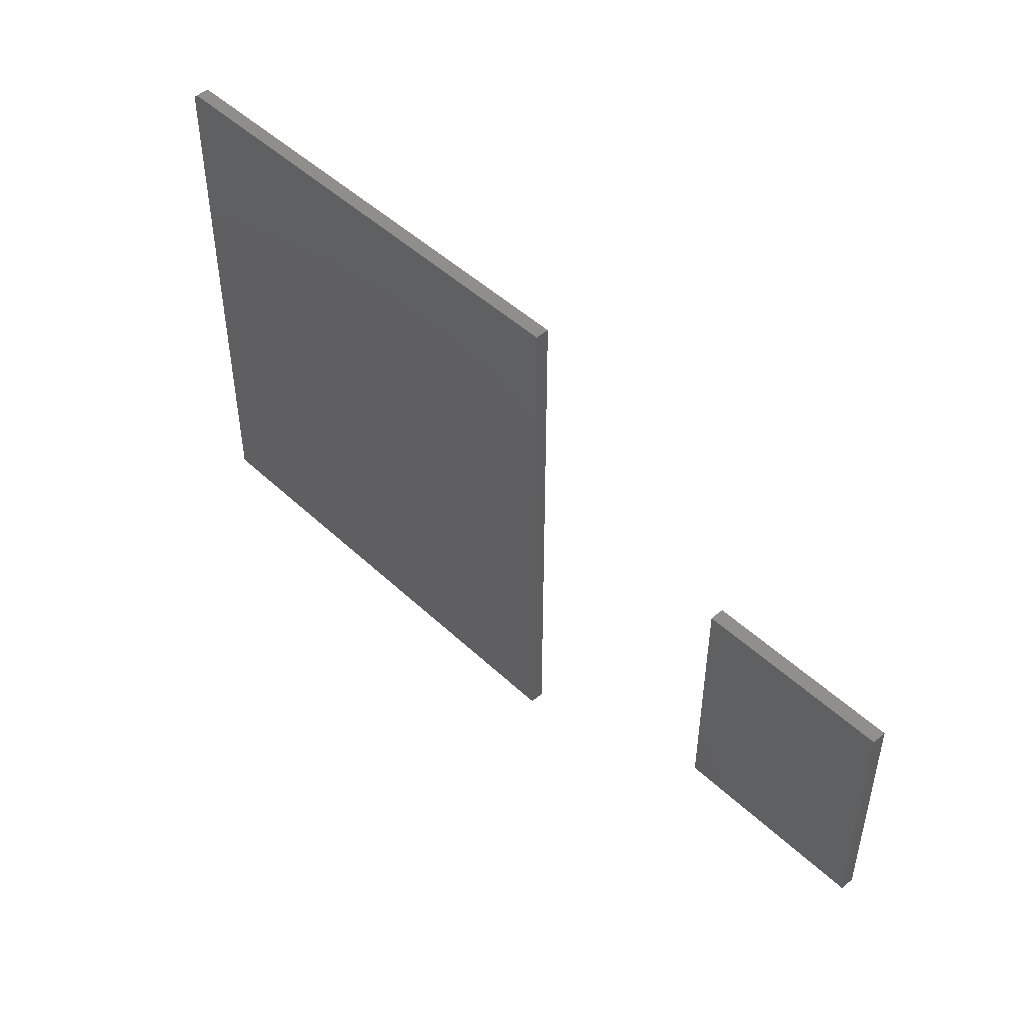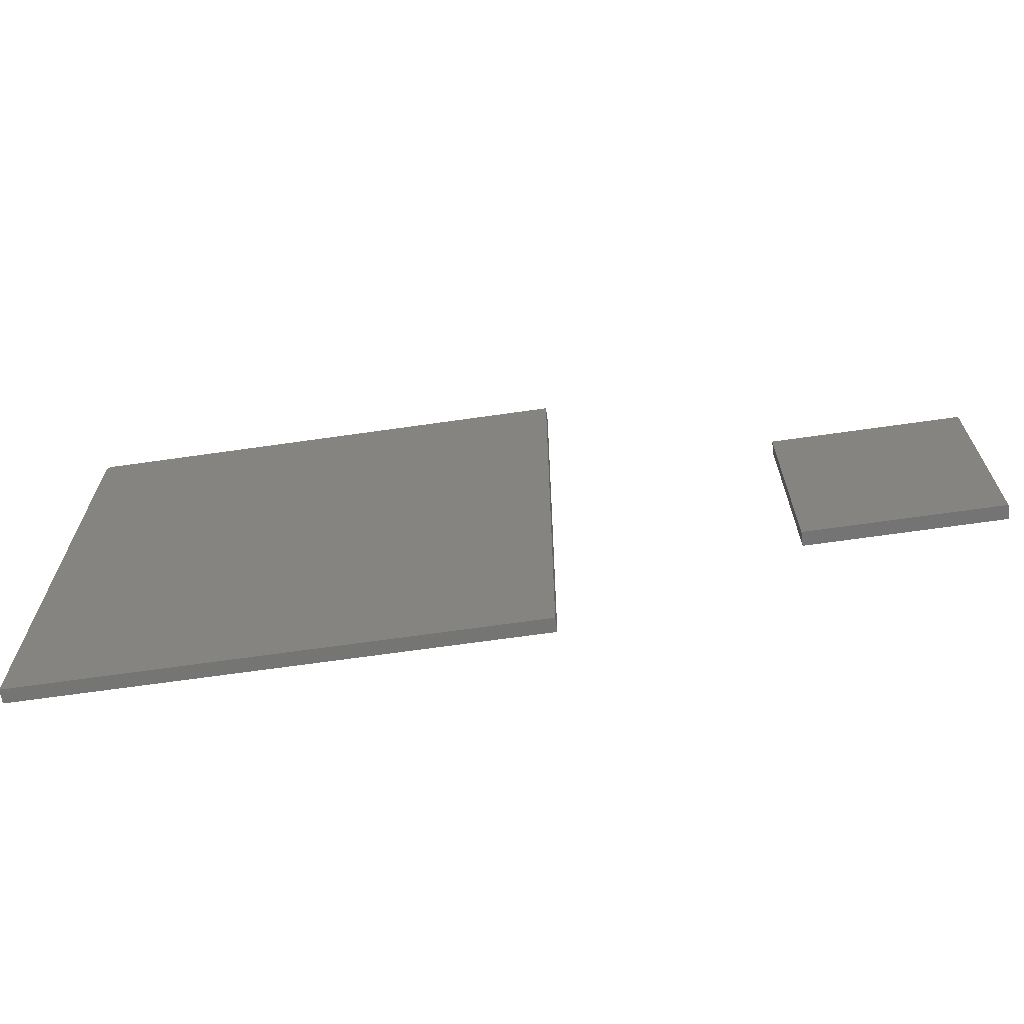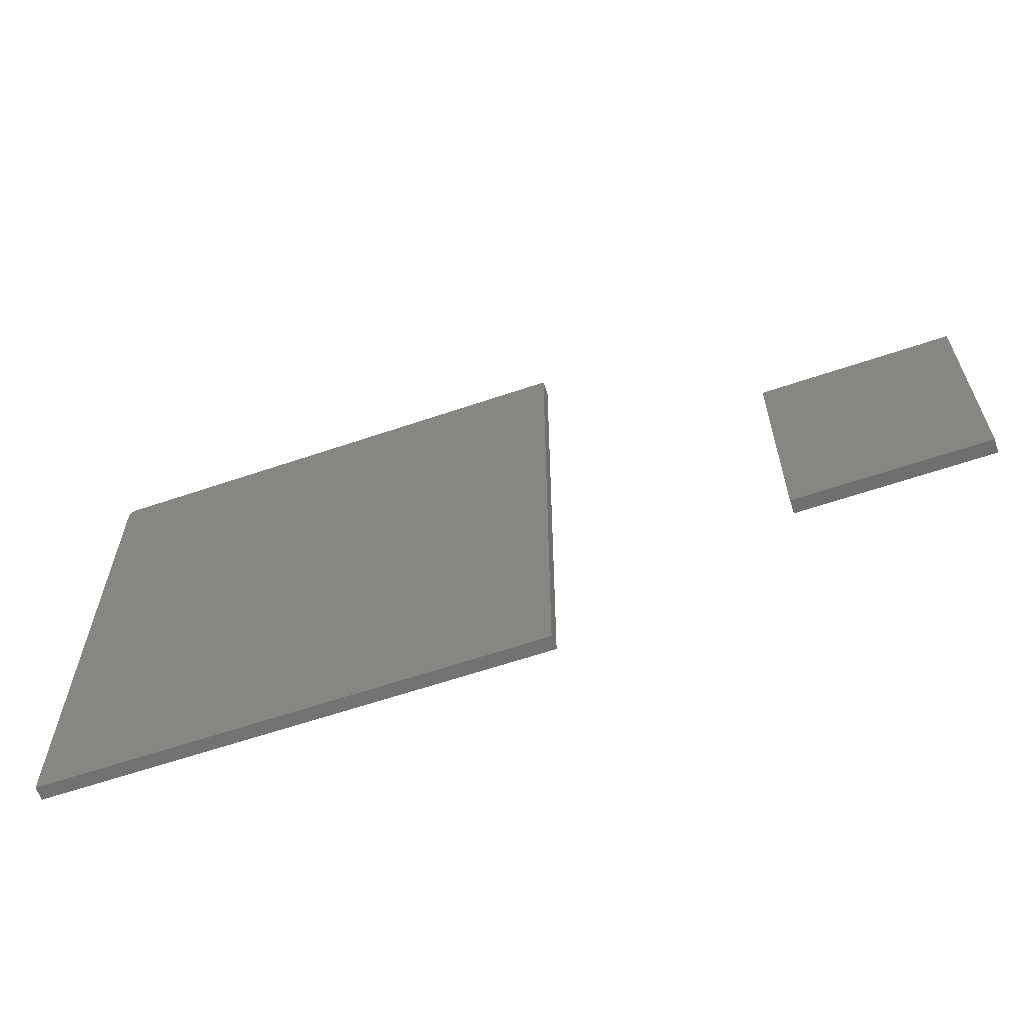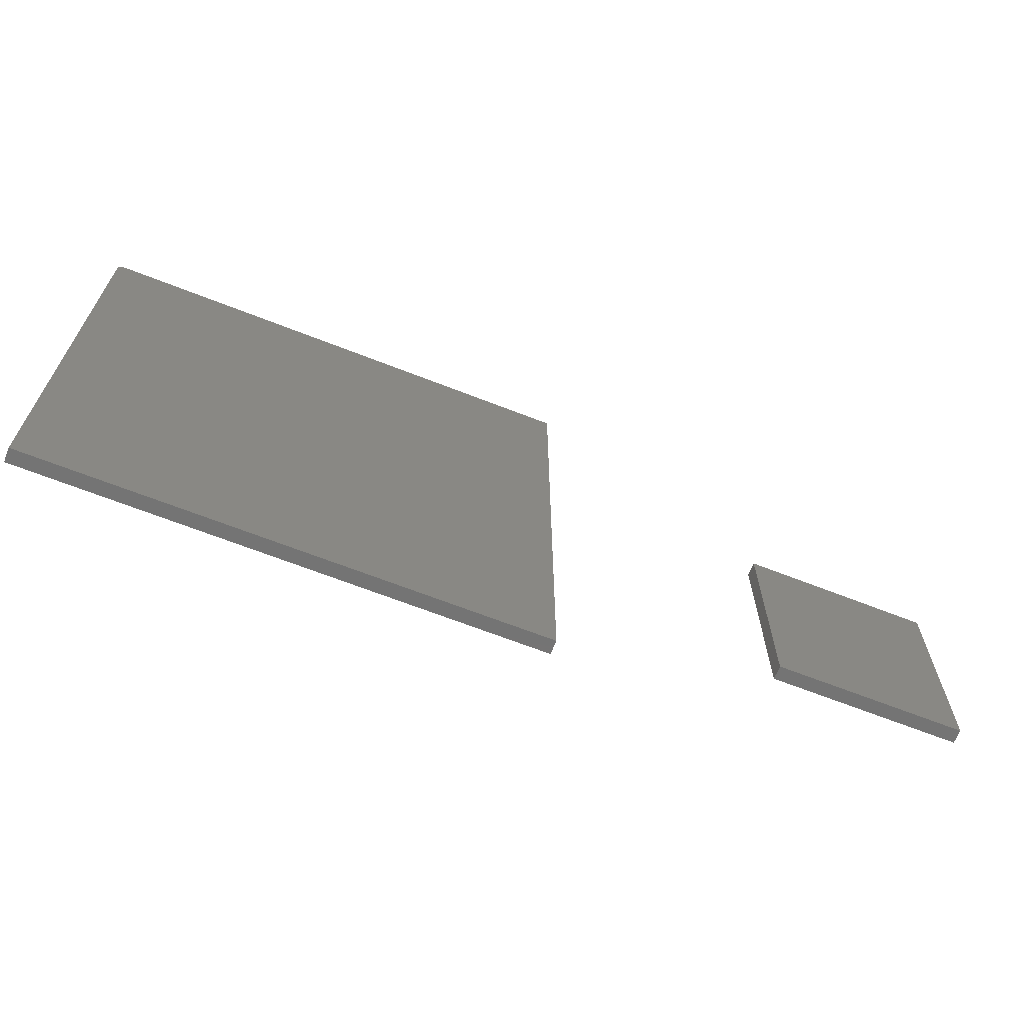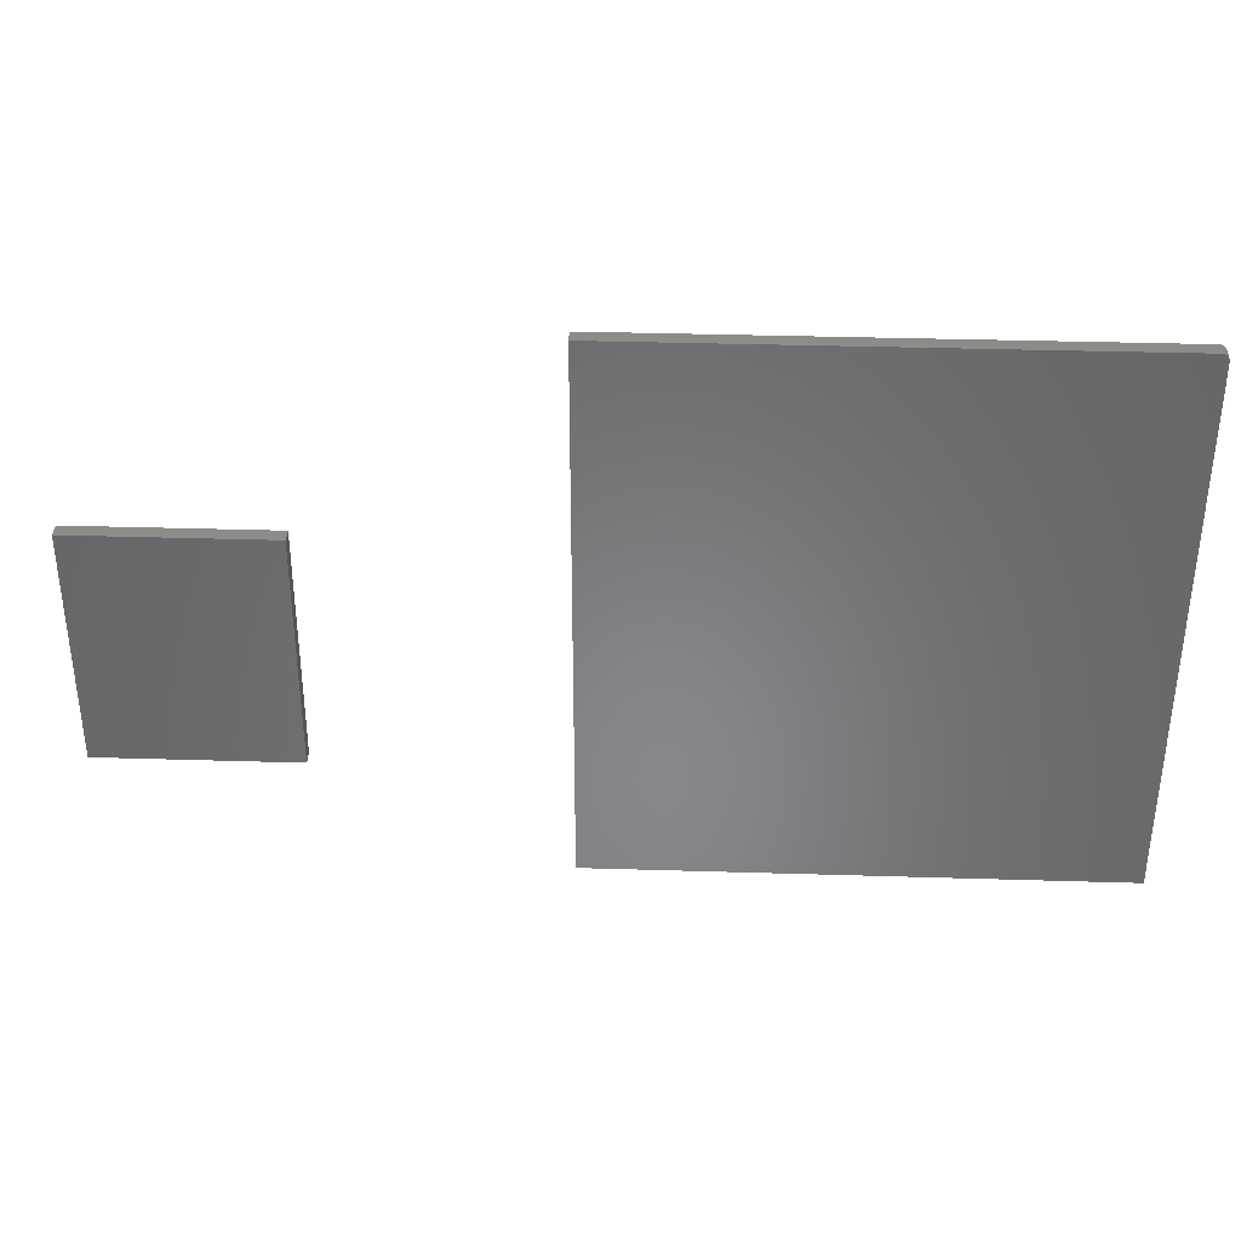
<metadata>
{"format":"stl","ext":"stl","renderer":"f3d","projection":"perspective","resolution":1024,"background":"white","views":[{"elev":47.5,"azim":-133.4,"up":"+Y"},{"elev":-67.0,"azim":-171.8,"up":"+Y"},{"elev":-61.7,"azim":-160.9,"up":"+Y"},{"elev":-66.5,"azim":158.5,"up":"+Y"},{"elev":36.0,"azim":2.3,"up":"+Y"}]}
</metadata>
<code>
# stl→obj: 32 verts, 56 faces
v -0.75 -0.1719 0.01562
v -0.5383 -0.1719 0.01562
v -0.75 0.08594 0.01562
v -0.5383 0.08594 0.01562
v -0.75 -0.1719 0
v -0.75 0.08594 0
v -0.5383 -0.1719 0
v -0.5383 0.08594 0
v 0.275 0.2891 0.01562
v -0.2812 -0.2969 0.01562
v 0.275 -0.2969 0.01562
v 0.2748 0.2906 0.01562
v 0.2744 0.2921 0.01562
v 0.2737 0.2934 0.01562
v 0.2727 0.2946 0.01562
v 0.2715 0.2956 0.01562
v 0.2702 0.2963 0.01562
v 0.2687 0.2967 0.01562
v 0.2672 0.2969 0.01562
v -0.2812 0.2969 0.01562
v 0.275 -0.2969 0
v -0.2812 -0.2969 0
v 0.275 0.2891 0
v 0.2748 0.2906 0
v 0.2672 0.2969 0
v 0.2687 0.2967 0
v 0.2702 0.2963 0
v 0.2715 0.2956 0
v 0.2727 0.2946 0
v 0.2737 0.2934 0
v 0.2744 0.2921 0
v -0.2812 0.2969 0
f 1 2 3
f 3 2 4
f 5 6 7
f 7 6 8
f 3 6 1
f 1 6 5
f 4 8 3
f 3 8 6
f 2 7 4
f 4 7 8
f 1 5 2
f 2 5 7
f 9 10 11
f 12 13 14
f 12 14 15
f 12 15 16
f 12 16 17
f 12 17 18
f 12 18 19
f 20 10 9
f 20 9 12
f 20 12 19
f 21 22 23
f 24 25 26
f 24 26 27
f 24 27 28
f 24 28 29
f 24 29 30
f 24 30 31
f 32 25 24
f 32 24 23
f 32 23 22
f 19 25 20
f 20 25 32
f 11 21 9
f 9 21 23
f 25 19 26
f 26 19 18
f 26 18 27
f 27 18 17
f 27 17 28
f 28 17 16
f 28 16 29
f 29 16 15
f 29 15 30
f 30 15 14
f 30 14 31
f 31 14 13
f 31 13 24
f 24 13 12
f 24 12 23
f 23 12 9
f 20 32 10
f 10 32 22
f 10 22 11
f 11 22 21

</code>
